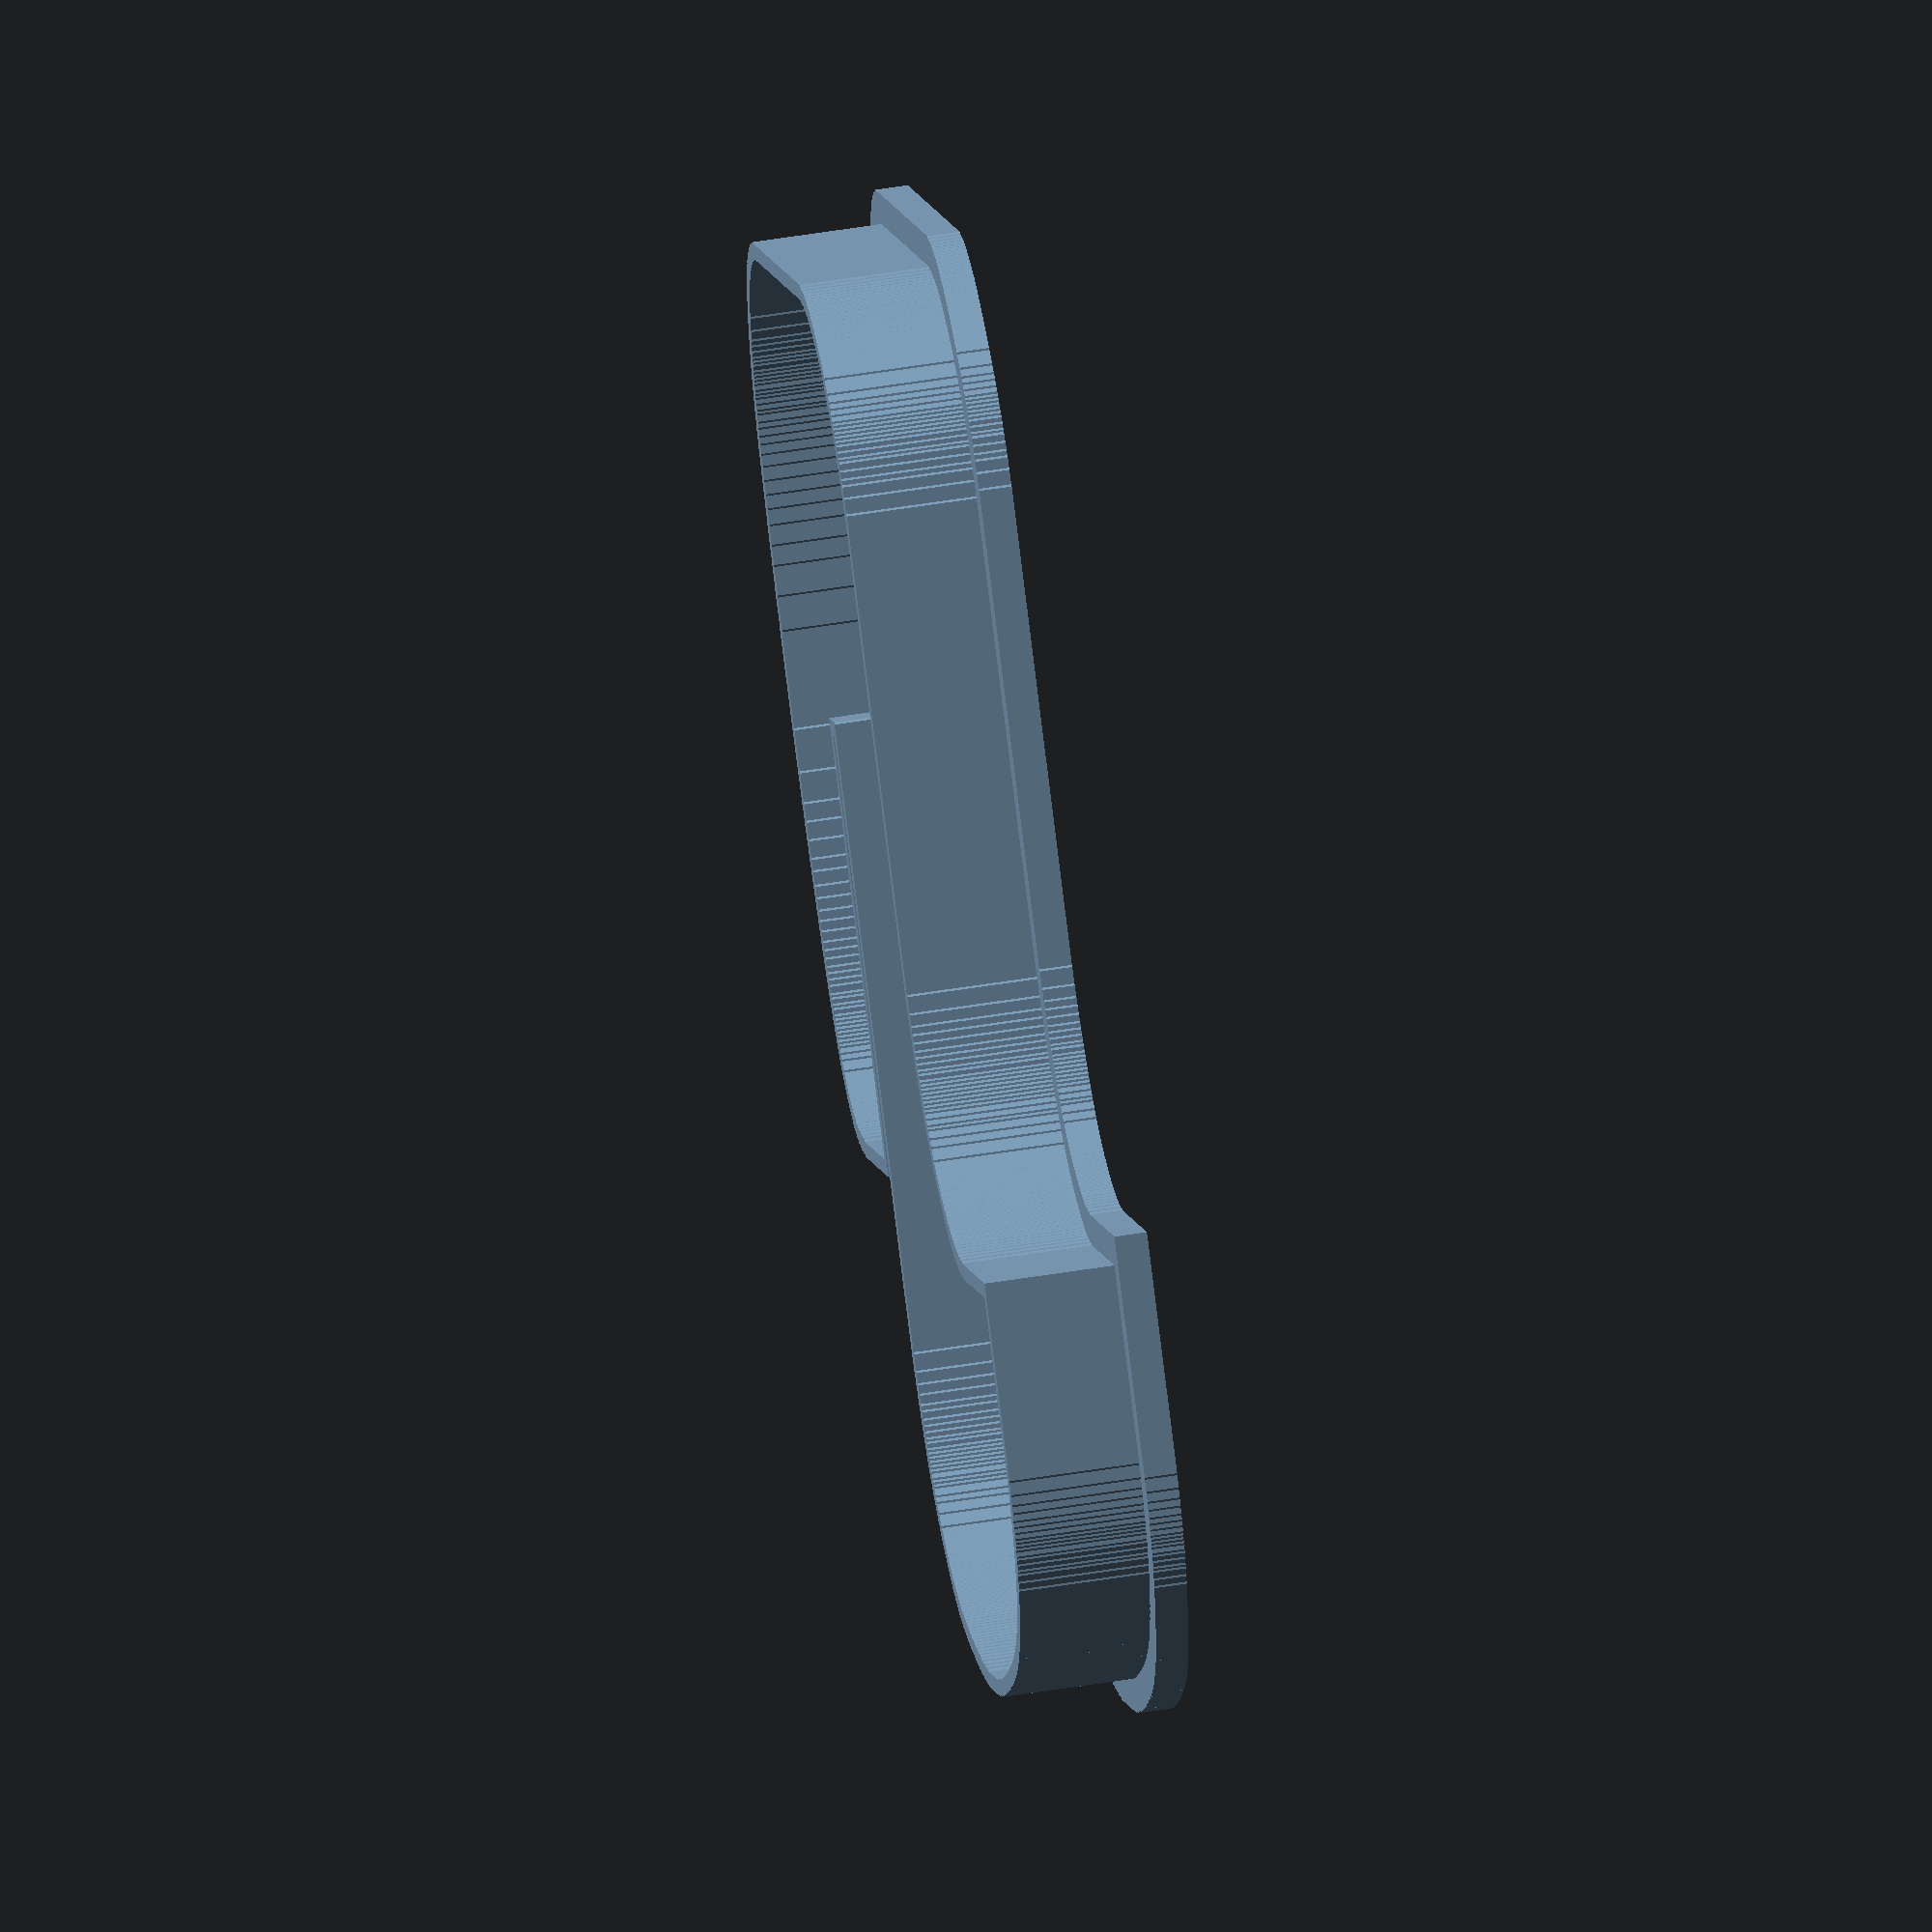
<openscad>
//
//  Copytight (C) 2015 Javier Cano - All Rights Reserved   
//   
//  This program is free software: you can redistribute it and/or modify
//  it under the terms of the GNU General Public License as published by
//  the Free Software Foundation, either version 3 of the License, or
//  (at your option) any later version.
//
//  This program is distributed in the hope that it will be useful,
//  but WITHOUT ANY WARRANTY; without even the implied warranty of
//  MERCHANTABILITY or FITNESS FOR A PARTICULAR PURPOSE.  See the
//  GNU General Public License for more details.
//
//  You should have received a copy of the GNU General Public License
//  along with this program.  If not, see <http://www.gnu.org/licenses/>.
//

fudge = 0.1;


module eye_1(h)
{
  scale([25.4/90, -25.4/90, 1]) union()
  {
    linear_extrude(height=h)
      polygon([[58.982400,134.083006],[56.750400,134.083006],[56.304000,133.737406],[54.072000,133.737406],[53.625600,133.391806],[52.732800,133.391806],[52.286400,133.046206],[51.393600,133.046206],[50.947200,132.700606],[50.500800,132.700606],[50.054400,132.355006],[49.608000,132.355006],[49.161600,132.009406],[48.715200,132.009406],[47.822400,131.318206],[47.376000,131.318206],[43.371051,128.217600],[43.358400,127.862206],[42.478251,127.180800],[42.465600,126.825406],[42.031851,126.489600],[42.019200,126.134206],[41.585451,125.798400],[41.572800,125.443006],[41.139051,125.107200],[41.126400,124.406206],[40.692651,124.070400],[40.680000,123.369406],[40.246251,123.033600],[40.233600,121.295806],[39.799851,120.960000],[39.799851,118.540800],[40.246251,118.195200],[40.246251,116.467200],[40.692651,116.121600],[40.692651,115.430400],[41.139051,115.084800],[41.139051,114.393600],[41.585451,114.048000],[41.585451,113.702400],[42.031851,113.356800],[42.031851,113.011200],[42.478251,112.665600],[42.478251,112.320000],[43.817451,111.283200],[43.817451,110.937600],[46.929600,108.528194],[47.388651,108.518400],[48.268800,107.836994],[48.727851,107.827200],[49.608000,107.145794],[50.067051,107.136000],[50.500800,106.800194],[50.959851,106.790400],[51.393600,106.454594],[52.299051,106.444800],[52.732800,106.108994],[54.084651,106.099200],[54.518400,105.763394],[61.660800,105.763394],[62.107200,106.108994],[63.000000,106.108994],[63.446400,106.454594],[64.339200,106.454594],[64.785600,106.800194],[65.232000,106.800194],[65.678400,107.145794],[66.124800,107.145794],[66.571200,107.491394],[67.017600,107.491394],[67.910400,108.182594],[68.356800,108.182594],[72.808149,111.628800],[72.820800,111.984194],[73.254549,112.320000],[73.267200,112.675394],[73.700949,113.011200],[73.713600,113.366594],[74.593749,114.048000],[74.606400,114.748994],[75.040149,115.084800],[75.052800,115.785794],[75.486549,116.121600],[75.499200,117.168194],[75.932949,117.504000],[75.932949,121.996800],[75.486549,122.342400],[75.486549,123.379200],[75.040149,123.724800],[75.040149,124.416000],[74.593749,124.761600],[74.593749,125.452800],[74.147349,125.798400],[74.147349,126.144000],[73.700949,126.489600],[73.700949,126.835200],[72.808149,127.526400],[72.808149,127.872000],[71.022549,129.254400],[71.022549,129.600000],[70.142400,130.281406],[69.683349,130.291200],[67.910400,131.663806],[67.451349,131.673600],[67.017600,132.009406],[66.558549,132.019200],[65.678400,132.700606],[65.219349,132.710400],[64.785600,133.046206],[63.880149,133.056000],[63.446400,133.391806],[62.540949,133.401600],[62.107200,133.737406],[59.416149,133.747200],[58.982400,134.083006]]);
  }
}

module python_1(h)
{
  scale([25.4/90, -25.4/90, 1]) union()
  {
    linear_extrude(height=h)
      polygon([[13.462251,158.630400],[13.896000,158.294594],[18.819051,158.284800],[19.252800,157.948994],[22.390251,157.939200],[22.824000,157.603394],[25.961451,157.593600],[26.395200,157.257794],[28.639851,157.248000],[29.073600,156.912194],[31.318251,156.902400],[31.752000,156.566594],[33.996651,156.556800],[34.430400,156.220994],[36.228651,156.211200],[36.662400,155.875394],[38.460651,155.865600],[38.894400,155.529794],[40.246251,155.520000],[40.680000,155.184194],[42.031851,155.174400],[42.465600,154.838594],[43.817451,154.828800],[44.251200,154.492994],[45.603051,154.483200],[46.036800,154.147394],[47.388651,154.137600],[47.822400,153.801794],[49.174251,153.792000],[49.608000,153.456194],[50.513451,153.446400],[50.947200,153.110594],[52.299051,153.100800],[52.732800,152.764994],[53.638251,152.755200],[54.072000,152.419394],[54.977451,152.409600],[55.411200,152.073794],[56.316651,152.064000],[56.750400,151.728194],[57.655851,151.718400],[58.089600,151.382594],[58.995051,151.372800],[59.428800,151.036994],[60.334251,151.027200],[60.768000,150.691394],[61.673451,150.681600],[62.107200,150.345794],[62.566251,150.336000],[63.000000,150.000194],[63.905451,149.990400],[64.339200,149.654594],[64.798251,149.644800],[65.232000,149.308994],[66.137451,149.299200],[66.571200,148.963394],[67.030251,148.953600],[67.464000,148.617794],[67.923051,148.608000],[68.356800,148.272194],[68.815851,148.262400],[69.249600,147.926594],[69.708651,147.916800],[70.142400,147.580994],[70.601451,147.571200],[71.035200,147.235394],[71.494251,147.225600],[71.928000,146.889794],[72.387051,146.880000],[72.820800,146.544194],[73.279851,146.534400],[73.713600,146.198594],[74.172651,146.188800],[75.052800,145.507394],[75.511851,145.497600],[75.945600,145.161794],[76.404651,145.152000],[77.284800,144.470594],[77.743851,144.460800],[78.177600,144.124994],[78.636651,144.115200],[79.516800,143.433794],[79.975851,143.424000],[81.302400,142.396994],[81.761451,142.387200],[83.088000,141.360194],[83.547051,141.350400],[87.105600,138.595394],[87.564651,138.585600],[88.903851,137.548800],[88.903851,137.203200],[91.582251,135.129600],[91.582251,134.784000],[92.475051,134.092800],[92.475051,133.747200],[93.814251,132.710400],[93.814251,132.364800],[94.260651,132.019200],[94.260651,131.673600],[94.707051,131.328000],[94.707051,130.982400],[95.599851,130.291200],[95.599851,129.945600],[96.046251,129.600000],[96.046251,129.254400],[96.492651,128.908800],[96.492651,128.217600],[96.939051,127.872000],[96.939051,127.526400],[97.385451,127.180800],[97.385451,126.835200],[97.831851,126.489600],[97.831851,125.452800],[98.278251,125.107200],[98.278251,124.416000],[98.724651,124.070400],[98.724651,123.379200],[99.171051,123.033600],[99.171051,121.305600],[99.617451,120.960000],[99.617451,119.232000],[100.063851,118.886400],[100.051200,86.735806],[4.075200,86.735806],[3.641451,86.400000],[3.641451,77.414400],[4.075200,77.078594],[153.631851,77.068800],[154.065600,76.732994],[156.756651,76.723200],[157.190400,76.387394],[158.988651,76.377600],[159.422400,76.041794],[160.774251,76.032000],[161.208000,75.696194],[162.559851,75.686400],[162.993600,75.350594],[163.452651,75.340800],[163.886400,75.004994],[164.791851,74.995200],[165.225600,74.659394],[166.131051,74.649600],[166.564800,74.313794],[167.023851,74.304000],[167.457600,73.968194],[167.916651,73.958400],[168.350400,73.622594],[168.809451,73.612800],[169.689600,72.931394],[170.148651,72.921600],[170.582400,72.585794],[171.041451,72.576000],[171.921600,71.894594],[172.380651,71.884800],[173.707200,70.857794],[174.166251,70.848000],[179.969451,66.355200],[179.969451,66.009600],[181.755051,64.627200],[181.755051,64.281600],[182.647851,63.590400],[182.647851,63.244800],[183.540651,62.553600],[183.540651,62.208000],[184.433451,61.516800],[184.433451,61.171200],[184.879851,60.825600],[184.879851,60.480000],[185.772651,59.788800],[185.772651,59.443200],[186.219051,59.097600],[186.219051,58.752000],[186.665451,58.406400],[186.665451,58.060800],[187.111851,57.715200],[187.111851,57.369600],[187.558251,57.024000],[187.558251,56.678400],[188.004651,56.332800],[188.004651,55.987200],[188.451051,55.641600],[188.451051,55.296000],[188.897451,54.950400],[188.897451,54.604800],[189.343851,54.259200],[189.343851,53.913600],[189.790251,53.568000],[189.790251,52.876800],[190.236651,52.531200],[190.236651,52.185600],[190.683051,51.840000],[190.683051,51.494400],[191.129451,51.148800],[191.129451,50.457600],[191.575851,50.112000],[191.575851,49.766400],[192.022251,49.420800],[192.022251,49.075200],[192.468651,48.729600],[192.468651,48.038400],[192.915051,47.692800],[192.915051,47.347200],[193.361451,47.001600],[193.361451,46.310400],[193.807851,45.964800],[193.807851,45.273600],[194.254251,44.928000],[194.254251,44.236800],[194.700651,43.891200],[194.700651,43.200000],[195.147051,42.854400],[195.147051,42.163200],[195.593451,41.817600],[195.593451,41.472000],[196.039851,41.126400],[196.039851,40.435200],[196.486251,40.089600],[196.486251,39.398400],[196.932651,39.052800],[196.932651,38.361600],[197.379051,38.016000],[197.379051,36.979200],[197.825451,36.633600],[197.825451,35.942400],[198.271851,35.596800],[198.271851,34.905600],[198.718251,34.560000],[198.718251,33.523200],[199.164651,33.177600],[199.164651,32.140800],[199.611051,31.795200],[199.611051,31.104000],[200.057451,30.758400],[200.057451,29.721600],[200.503851,29.376000],[200.503851,27.993600],[200.950251,27.648000],[200.950251,26.611200],[201.396651,26.265600],[201.396651,24.537600],[201.843051,24.192000],[201.843051,22.809600],[202.289451,22.464000],[202.289451,20.390400],[202.735851,20.044800],[202.735851,17.971200],[203.182251,17.625600],[203.182251,14.860800],[203.628651,14.515200],[203.628651,9.676800],[204.075051,9.331200],[204.062400,-1.392194],[203.628651,-1.728000],[203.616000,-6.576194],[203.182251,-6.912000],[203.169600,-9.686594],[202.735851,-10.022400],[202.723200,-12.796994],[202.289451,-13.132800],[202.276800,-15.907394],[201.843051,-16.243200],[201.830400,-17.635394],[201.396651,-17.971200],[201.384000,-19.708994],[200.950251,-20.044800],[200.937600,-21.782594],[200.503851,-22.118400],[200.491200,-23.856194],[200.057451,-24.192000],[200.044800,-25.584194],[199.611051,-25.920000],[199.598400,-27.312194],[199.164651,-27.648000],[199.152000,-28.694594],[198.718251,-29.030400],[198.705600,-30.422594],[198.271851,-30.758400],[198.259200,-31.804994],[197.825451,-32.140800],[197.812800,-33.532994],[197.379051,-33.868800],[197.366400,-34.915394],[196.932651,-35.251200],[196.920000,-36.643394],[196.486251,-36.979200],[196.473600,-37.680194],[196.039851,-38.016000],[196.027200,-39.062594],[195.593451,-39.398400],[195.580800,-40.099394],[195.147051,-40.435200],[195.134400,-41.481794],[194.700651,-41.817600],[194.688000,-42.518594],[194.254251,-42.854400],[194.241600,-43.900994],[193.807851,-44.236800],[193.795200,-44.937794],[193.361451,-45.273600],[193.348800,-45.974594],[192.915051,-46.310400],[192.902400,-46.665794],[192.468651,-47.001600],[192.456000,-47.702594],[192.022251,-48.038400],[192.009600,-48.739394],[191.575851,-49.075200],[191.563200,-49.430594],[191.129451,-49.766400],[191.116800,-50.467394],[190.683051,-50.803200],[190.670400,-51.158594],[190.236651,-51.494400],[190.224000,-51.849794],[189.790251,-52.185600],[189.777600,-52.540994],[189.343851,-52.876800],[189.331200,-53.232194],[188.897451,-53.568000],[188.884800,-53.923394],[188.451051,-54.259200],[188.438400,-54.614594],[188.004651,-54.950400],[187.992000,-55.305794],[187.558251,-55.641600],[187.545600,-55.996994],[187.111851,-56.332800],[187.099200,-56.688194],[186.665451,-57.024000],[186.652800,-57.379394],[185.772651,-58.060800],[185.760000,-58.416194],[184.879851,-59.097600],[184.867200,-59.452994],[183.987051,-60.134400],[183.974400,-60.489794],[183.094251,-61.171200],[183.081600,-61.526594],[181.308651,-62.899200],[181.296000,-63.254594],[175.492800,-67.747394],[175.046400,-67.747394],[173.707200,-68.784194],[173.260800,-68.784194],[172.368000,-69.475394],[171.921600,-69.475394],[171.028800,-70.166594],[170.582400,-70.166594],[170.136000,-70.512194],[169.689600,-70.512194],[169.243200,-70.857794],[168.796800,-70.857794],[168.350400,-71.203394],[167.904000,-71.203394],[167.457600,-71.548994],[167.011200,-71.548994],[166.564800,-71.894594],[166.118400,-71.894594],[165.672000,-72.240194],[164.779200,-72.240194],[164.332800,-72.585794],[163.886400,-72.585794],[163.440000,-72.931394],[162.547200,-72.931394],[162.100800,-73.276994],[160.761600,-73.276994],[160.315200,-73.622594],[158.976000,-73.622594],[158.529600,-73.968194],[156.297600,-73.968194],[155.851200,-74.313794],[152.280000,-74.313794],[151.833600,-74.659394],[112.091349,-74.649600],[112.091349,-37.670400],[111.644949,-37.324800],[111.644949,-34.905600],[111.198549,-34.560000],[111.198549,-32.832000],[110.752149,-32.486400],[110.752149,-31.449600],[110.305749,-31.104000],[110.305749,-30.067200],[109.859349,-29.721600],[109.859349,-28.684800],[109.412949,-28.339200],[109.412949,-27.648000],[108.966549,-27.302400],[108.966549,-26.611200],[108.520149,-26.265600],[108.520149,-25.574400],[108.073749,-25.228800],[108.073749,-24.883200],[107.627349,-24.537600],[107.627349,-23.846400],[107.180949,-23.500800],[107.180949,-23.155200],[106.734549,-22.809600],[106.734549,-22.464000],[106.288149,-22.118400],[106.288149,-21.772800],[105.841749,-21.427200],[105.841749,-21.081600],[105.395349,-20.736000],[105.395349,-20.044800],[104.948949,-19.699200],[104.948949,-19.353600],[104.056149,-18.662400],[104.056149,-18.316800],[103.609749,-17.971200],[103.609749,-17.625600],[102.716949,-16.934400],[102.716949,-16.588800],[101.824149,-15.897600],[101.824149,-15.552000],[100.931349,-14.860800],[100.931349,-14.515200],[99.592149,-13.478400],[99.592149,-13.132800],[98.252949,-12.096000],[98.252949,-11.750400],[95.128149,-9.331200],[95.128149,-8.985600],[92.908800,-7.267394],[92.449749,-7.257600],[88.891200,-4.502594],[88.432149,-4.492800],[87.105600,-3.465794],[86.646549,-3.456000],[85.320000,-2.428994],[84.860949,-2.419200],[83.980800,-1.737794],[83.521749,-1.728000],[82.641600,-1.046594],[82.182549,-1.036800],[81.748800,-0.700994],[81.289749,-0.691200],[80.409600,-0.009794],[79.950549,0.000000],[79.516800,0.335806],[79.057749,0.345600],[78.624000,0.681406],[78.164949,0.691200],[77.731200,1.027006],[77.272149,1.036800],[76.838400,1.372606],[76.379349,1.382400],[75.945600,1.718206],[75.486549,1.728000],[75.052800,2.063806],[74.593749,2.073600],[74.160000,2.409406],[73.254549,2.419200],[72.820800,2.755006],[72.361749,2.764800],[71.928000,3.100606],[71.022549,3.110400],[70.588800,3.446206],[69.683349,3.456000],[69.249600,3.791806],[68.344149,3.801600],[67.910400,4.137406],[67.004949,4.147200],[66.571200,4.483006],[65.219349,4.492800],[64.785600,4.828606],[63.433749,4.838400],[63.000000,5.174206],[60.755349,5.184000],[60.321600,5.519806],[57.630549,5.529600],[57.196800,5.865406],[-46.827051,5.875200],[-47.260800,6.211006],[-51.291051,6.220800],[-51.724800,6.556606],[-53.969451,6.566400],[-54.403200,6.902206],[-55.755051,6.912000],[-56.188800,7.247806],[-57.540651,7.257600],[-57.974400,7.593406],[-58.879851,7.603200],[-59.313600,7.939006],[-60.219051,7.948800],[-60.652800,8.284606],[-61.558251,8.294400],[-61.992000,8.630206],[-62.451051,8.640000],[-62.884800,8.975806],[-63.790251,8.985600],[-64.224000,9.321406],[-64.683051,9.331200],[-65.116800,9.667006],[-65.575851,9.676800],[-66.009600,10.012606],[-66.468651,10.022400],[-66.902400,10.358206],[-67.361451,10.368000],[-68.241600,11.049406],[-68.700651,11.059200],[-69.580800,11.740606],[-70.039851,11.750400],[-70.473600,12.086206],[-70.932651,12.096000],[-72.259200,13.123006],[-72.718251,13.132800],[-74.044800,14.159806],[-74.503851,14.169600],[-77.616000,16.579006],[-78.075051,16.588800],[-78.967851,17.280000],[-78.967851,17.625600],[-82.092651,20.044800],[-82.092651,20.390400],[-83.431851,21.427200],[-83.431851,21.772800],[-84.324651,22.464000],[-84.324651,22.809600],[-85.217451,23.500800],[-85.217451,23.846400],[-85.663851,24.192000],[-85.663851,24.537600],[-86.556651,25.228800],[-86.556651,25.574400],[-87.003051,25.920000],[-87.003051,26.265600],[-87.449451,26.611200],[-87.449451,26.956800],[-87.895851,27.302400],[-87.895851,27.648000],[-88.342251,27.993600],[-88.342251,28.339200],[-88.788651,28.684800],[-88.788651,29.030400],[-89.235051,29.376000],[-89.235051,30.067200],[-89.681451,30.412800],[-89.681451,31.104000],[-90.127851,31.449600],[-90.127851,31.795200],[-90.574251,32.140800],[-90.574251,33.177600],[-91.020651,33.523200],[-91.020651,34.560000],[-91.467051,34.905600],[-91.467051,35.596800],[-91.913451,35.942400],[-91.913451,37.670400],[-92.359851,38.016000],[-92.359851,40.435200],[-92.806251,40.780800],[-92.793600,118.204994],[-92.359851,118.540800],[-92.347200,120.624194],[-91.913451,120.960000],[-91.900800,122.352194],[-91.467051,122.688000],[-91.454400,123.734594],[-91.020651,124.070400],[-91.008000,124.771394],[-90.574251,125.107200],[-90.561600,125.808194],[-90.127851,126.144000],[-90.115200,126.844994],[-89.681451,127.180800],[-89.668800,127.536194],[-89.235051,127.872000],[-89.222400,128.227394],[-88.788651,128.563200],[-88.776000,128.918594],[-88.342251,129.254400],[-88.329600,129.609794],[-87.895851,129.945600],[-87.883200,130.300994],[-87.449451,130.636800],[-87.436800,130.992194],[-87.003051,131.328000],[-86.990400,131.683394],[-86.110251,132.364800],[-86.097600,132.720194],[-85.217451,133.401600],[-85.204800,133.756994],[-83.431851,135.129600],[-83.419200,135.484994],[-76.276800,141.014594],[-75.830400,141.014594],[-74.491200,142.051394],[-74.044800,142.051394],[-72.705600,143.088194],[-72.259200,143.088194],[-71.366400,143.779394],[-70.920000,143.779394],[-70.027200,144.470594],[-69.580800,144.470594],[-68.688000,145.161794],[-68.241600,145.161794],[-67.795200,145.507394],[-67.348800,145.507394],[-66.456000,146.198594],[-66.009600,146.198594],[-65.563200,146.544194],[-65.116800,146.544194],[-64.670400,146.889794],[-64.224000,146.889794],[-63.777600,147.235394],[-63.331200,147.235394],[-62.884800,147.580994],[-62.438400,147.580994],[-61.992000,147.926594],[-61.545600,147.926594],[-61.099200,148.272194],[-60.652800,148.272194],[-60.206400,148.617794],[-59.760000,148.617794],[-59.313600,148.963394],[-58.867200,148.963394],[-58.420800,149.308994],[-57.528000,149.308994],[-57.081600,149.654594],[-56.635200,149.654594],[-56.188800,150.000194],[-55.742400,150.000194],[-55.296000,150.345794],[-54.403200,150.345794],[-53.956800,150.691394],[-53.064000,150.691394],[-52.617600,151.036994],[-51.724800,151.036994],[-51.278400,151.382594],[-50.385600,151.382594],[-49.939200,151.728194],[-49.046400,151.728194],[-48.600000,152.073794],[-47.707200,152.073794],[-47.260800,152.419394],[-46.814400,152.419394],[-46.368000,152.764994],[-45.475200,152.764994],[-45.028800,153.110594],[-43.689600,153.110594],[-43.243200,153.456194],[-41.904000,153.456194],[-41.457600,153.801794],[-40.118400,153.801794],[-39.672000,154.147394],[-38.779200,154.147394],[-38.332800,154.492994],[-36.993600,154.492994],[-36.547200,154.838594],[-35.208000,154.838594],[-34.761600,155.184194],[-33.422400,155.184194],[-32.976000,155.529794],[-31.190400,155.529794],[-30.744000,155.875394],[-28.958400,155.875394],[-28.512000,156.220994],[-26.726400,156.220994],[-26.280000,156.566594],[-24.494400,156.566594],[-24.048000,156.912194],[-22.262400,156.912194],[-21.816000,157.257794],[-19.137600,157.257794],[-18.691200,157.603394],[-15.566400,157.603394],[-15.120000,157.948994],[-11.995200,157.948994],[-11.548800,158.294594],[-6.638400,158.294594],[-6.192000,158.640194],[13.462251,158.630400]]);
  }
}

module eye_2(h)
{
  scale([25.4/90, -25.4/90, 1]) union()
  {
    linear_extrude(height=h)
      polygon([[-49.939200,-102.998594],[-51.278400,-102.998594],[-51.724800,-103.344194],[-54.403200,-103.344194],[-54.849600,-103.689794],[-55.742400,-103.689794],[-56.188800,-104.035394],[-57.081600,-104.035394],[-57.528000,-104.380994],[-57.974400,-104.380994],[-58.420800,-104.726594],[-58.867200,-104.726594],[-59.313600,-105.072194],[-59.760000,-105.072194],[-60.206400,-105.417794],[-60.652800,-105.417794],[-65.104149,-108.864000],[-65.116800,-109.219394],[-65.996949,-109.900800],[-66.009600,-110.256194],[-66.443349,-110.592000],[-66.456000,-110.947394],[-66.889749,-111.283200],[-66.902400,-111.638594],[-67.336149,-111.974400],[-67.348800,-112.329794],[-67.782549,-112.665600],[-67.795200,-113.366594],[-68.228949,-113.702400],[-68.241600,-115.094594],[-68.675349,-115.430400],[-68.675349,-118.886400],[-68.228949,-119.232000],[-68.228949,-120.614400],[-67.782549,-120.960000],[-67.782549,-121.996800],[-67.336149,-122.342400],[-67.336149,-122.688000],[-66.889749,-123.033600],[-66.889749,-123.379200],[-66.443349,-123.724800],[-66.443349,-124.070400],[-65.996949,-124.416000],[-65.996949,-124.761600],[-65.104149,-125.452800],[-65.104149,-125.798400],[-61.099200,-128.899006],[-60.640149,-128.908800],[-59.760000,-129.590206],[-59.300949,-129.600000],[-58.867200,-129.935806],[-58.408149,-129.945600],[-57.974400,-130.281406],[-57.515349,-130.291200],[-57.081600,-130.627006],[-56.176149,-130.636800],[-55.742400,-130.972606],[-54.836949,-130.982400],[-54.403200,-131.318206],[-51.712149,-131.328000],[-51.278400,-131.663806],[-49.939200,-131.663806],[-49.492800,-131.318206],[-46.814400,-131.318206],[-46.368000,-130.972606],[-45.475200,-130.972606],[-45.028800,-130.627006],[-44.136000,-130.627006],[-43.689600,-130.281406],[-43.243200,-130.281406],[-42.796800,-129.935806],[-42.350400,-129.935806],[-41.904000,-129.590206],[-41.457600,-129.590206],[-40.564800,-128.899006],[-40.118400,-128.899006],[-36.113451,-125.798400],[-36.100800,-125.443006],[-35.220651,-124.761600],[-35.208000,-124.406206],[-34.774251,-124.070400],[-34.761600,-123.715006],[-34.327851,-123.379200],[-34.315200,-123.023806],[-33.881451,-122.688000],[-33.868800,-122.332606],[-33.435051,-121.996800],[-33.422400,-120.950206],[-32.988651,-120.614400],[-32.976000,-119.222206],[-32.542251,-118.886400],[-32.542251,-115.430400],[-32.988651,-115.084800],[-32.988651,-113.702400],[-33.435051,-113.356800],[-33.435051,-112.665600],[-33.881451,-112.320000],[-33.881451,-111.974400],[-34.327851,-111.628800],[-34.327851,-111.283200],[-34.774251,-110.937600],[-34.774251,-110.592000],[-35.220651,-110.246400],[-35.220651,-109.900800],[-36.113451,-109.209600],[-36.113451,-108.864000],[-40.118400,-105.763394],[-40.577451,-105.753600],[-41.457600,-105.072194],[-41.916651,-105.062400],[-42.350400,-104.726594],[-42.809451,-104.716800],[-43.243200,-104.380994],[-43.702251,-104.371200],[-44.136000,-104.035394],[-45.041451,-104.025600],[-45.475200,-103.689794],[-46.380651,-103.680000],[-46.814400,-103.344194],[-49.505451,-103.334400],[-49.939200,-102.998594]]);
  }
}

module python_2(h)
{
  scale([25.4/90, -25.4/90, 1]) union()
  {
    linear_extrude(height=h)
      polygon([[-104.833749,77.068800],[-104.833749,40.089600],[-104.387349,39.744000],[-104.387349,36.979200],[-103.940949,36.633600],[-103.940949,34.905600],[-103.494549,34.560000],[-103.494549,33.177600],[-103.048149,32.832000],[-103.048149,32.140800],[-102.601749,31.795200],[-102.601749,30.758400],[-102.155349,30.412800],[-102.155349,29.376000],[-101.708949,29.030400],[-101.708949,28.684800],[-101.262549,28.339200],[-101.262549,27.648000],[-100.816149,27.302400],[-100.816149,26.956800],[-100.369749,26.611200],[-100.369749,25.920000],[-99.923349,25.574400],[-99.923349,25.228800],[-99.476949,24.883200],[-99.476949,24.537600],[-99.030549,24.192000],[-99.030549,23.846400],[-98.584149,23.500800],[-98.584149,23.155200],[-98.137749,22.809600],[-98.137749,22.464000],[-97.691349,22.118400],[-97.691349,21.772800],[-97.244949,21.427200],[-97.244949,21.081600],[-96.798549,20.736000],[-96.798549,20.390400],[-95.905749,19.699200],[-95.905749,19.353600],[-95.459349,19.008000],[-95.459349,18.662400],[-94.566549,17.971200],[-94.566549,17.625600],[-93.227349,16.588800],[-93.227349,16.243200],[-91.888149,15.206400],[-91.888149,14.860800],[-89.656149,13.132800],[-89.656149,12.787200],[-83.865600,8.304194],[-83.406549,8.294400],[-81.187200,6.576194],[-80.728149,6.566400],[-79.401600,5.539394],[-78.942549,5.529600],[-77.616000,4.502594],[-77.156949,4.492800],[-76.723200,4.156994],[-76.264149,4.147200],[-75.384000,3.465794],[-74.924949,3.456000],[-74.044800,2.774594],[-73.585749,2.764800],[-73.152000,2.428994],[-72.692949,2.419200],[-72.259200,2.083394],[-71.800149,2.073600],[-71.366400,1.737794],[-70.907349,1.728000],[-70.473600,1.392194],[-70.014549,1.382400],[-69.580800,1.046594],[-69.121749,1.036800],[-68.688000,0.700994],[-68.228949,0.691200],[-67.795200,0.355394],[-67.336149,0.345600],[-66.902400,0.009794],[-65.996949,0.000000],[-65.563200,-0.335806],[-65.104149,-0.345600],[-64.670400,-0.681406],[-63.764949,-0.691200],[-63.331200,-1.027006],[-62.425749,-1.036800],[-61.992000,-1.372606],[-61.086549,-1.382400],[-60.652800,-1.718206],[-59.300949,-1.728000],[-58.867200,-2.063806],[-57.515349,-2.073600],[-57.081600,-2.409406],[-55.729749,-2.419200],[-55.296000,-2.755006],[-53.051349,-2.764800],[-52.617600,-3.100606],[-49.033749,-3.110400],[-48.600000,-3.446206],[55.870251,-3.456000],[56.304000,-3.791806],[59.441451,-3.801600],[59.875200,-4.137406],[62.119851,-4.147200],[62.553600,-4.483006],[63.459051,-4.492800],[63.892800,-4.828606],[65.244651,-4.838400],[65.678400,-5.174206],[67.030251,-5.184000],[67.464000,-5.519806],[67.923051,-5.529600],[68.356800,-5.865406],[69.262251,-5.875200],[69.696000,-6.211006],[70.601451,-6.220800],[71.035200,-6.556606],[71.494251,-6.566400],[71.928000,-6.902206],[72.387051,-6.912000],[72.820800,-7.247806],[73.279851,-7.257600],[73.713600,-7.593406],[74.172651,-7.603200],[74.606400,-7.939006],[75.065451,-7.948800],[75.499200,-8.284606],[75.958251,-8.294400],[76.838400,-8.975806],[77.297451,-8.985600],[78.177600,-9.667006],[78.636651,-9.676800],[79.516800,-10.358206],[79.975851,-10.368000],[81.302400,-11.395006],[81.761451,-11.404800],[84.427200,-13.468606],[84.886251,-13.478400],[87.118251,-15.206400],[87.118251,-15.552000],[89.796651,-17.625600],[89.796651,-17.971200],[90.689451,-18.662400],[90.689451,-19.008000],[92.028651,-20.044800],[92.028651,-20.390400],[92.475051,-20.736000],[92.475051,-21.081600],[93.367851,-21.772800],[93.367851,-22.118400],[93.814251,-22.464000],[93.814251,-22.809600],[94.707051,-23.500800],[94.707051,-24.192000],[95.153451,-24.537600],[95.153451,-24.883200],[95.599851,-25.228800],[95.599851,-25.574400],[96.046251,-25.920000],[96.046251,-26.265600],[96.492651,-26.611200],[96.492651,-27.302400],[96.939051,-27.648000],[96.939051,-27.993600],[97.385451,-28.339200],[97.385451,-29.030400],[97.831851,-29.376000],[97.831851,-30.067200],[98.278251,-30.412800],[98.278251,-31.449600],[98.724651,-31.795200],[98.724651,-32.832000],[99.171051,-33.177600],[99.171051,-34.905600],[99.617451,-35.251200],[99.617451,-36.979200],[100.063851,-37.324800],[100.051200,-116.476994],[99.617451,-116.812800],[99.604800,-118.550594],[99.171051,-118.886400],[99.158400,-120.278594],[98.724651,-120.614400],[98.712000,-121.660994],[98.278251,-121.996800],[98.265600,-123.043394],[97.831851,-123.379200],[97.819200,-124.080194],[97.385451,-124.416000],[97.372800,-124.771394],[96.939051,-125.107200],[96.926400,-125.808194],[96.492651,-126.144000],[96.480000,-126.844994],[96.046251,-127.180800],[96.033600,-127.536194],[95.599851,-127.872000],[95.587200,-128.227394],[95.153451,-128.563200],[95.140800,-128.918594],[94.707051,-129.254400],[94.694400,-129.609794],[93.814251,-130.291200],[93.801600,-130.646594],[93.367851,-130.982400],[93.355200,-131.337794],[92.475051,-132.019200],[92.462400,-132.374594],[91.582251,-133.056000],[91.569600,-133.411394],[90.243051,-134.438400],[90.230400,-134.793794],[87.564651,-136.857600],[87.552000,-137.212994],[84.873600,-139.286594],[84.427200,-139.286594],[81.748800,-141.360194],[81.302400,-141.360194],[79.516800,-142.742594],[79.070400,-142.742594],[78.177600,-143.433794],[77.731200,-143.433794],[76.838400,-144.124994],[76.392000,-144.124994],[75.499200,-144.816194],[75.052800,-144.816194],[74.606400,-145.161794],[74.160000,-145.161794],[73.713600,-145.507394],[73.267200,-145.507394],[72.374400,-146.198594],[71.928000,-146.198594],[71.481600,-146.544194],[71.035200,-146.544194],[70.588800,-146.889794],[70.142400,-146.889794],[69.696000,-147.235394],[69.249600,-147.235394],[68.803200,-147.580994],[67.910400,-147.580994],[67.464000,-147.926594],[67.017600,-147.926594],[66.571200,-148.272194],[66.124800,-148.272194],[65.678400,-148.617794],[64.785600,-148.617794],[64.339200,-148.963394],[63.446400,-148.963394],[63.000000,-149.308994],[62.553600,-149.308994],[62.107200,-149.654594],[60.768000,-149.654594],[60.321600,-150.000194],[59.428800,-150.000194],[58.982400,-150.345794],[57.643200,-150.345794],[57.196800,-150.691394],[55.857600,-150.691394],[55.411200,-151.036994],[53.625600,-151.036994],[53.179200,-151.382594],[50.947200,-151.382594],[50.500800,-151.728194],[47.822400,-151.728194],[47.376000,-152.073794],[44.697600,-152.073794],[44.251200,-152.419394],[41.572800,-152.419394],[41.126400,-152.764994],[38.001600,-152.764994],[37.555200,-153.110594],[33.537600,-153.110594],[33.091200,-153.456194],[29.073600,-153.456194],[28.627200,-153.801794],[22.377600,-153.801794],[21.931200,-154.147394],[14.788800,-154.147394],[14.342400,-154.492994],[-6.651051,-154.483200],[-7.084800,-154.147394],[-16.025451,-154.137600],[-16.459200,-153.801794],[-22.721451,-153.792000],[-23.155200,-153.456194],[-26.739051,-153.446400],[-27.172800,-153.110594],[-30.756651,-153.100800],[-31.190400,-152.764994],[-34.774251,-152.755200],[-35.208000,-152.419394],[-37.452651,-152.409600],[-37.886400,-152.073794],[-40.577451,-152.064000],[-41.011200,-151.728194],[-43.255851,-151.718400],[-43.689600,-151.382594],[-45.934251,-151.372800],[-46.368000,-151.036994],[-48.166251,-151.027200],[-48.600000,-150.691394],[-50.398251,-150.681600],[-50.832000,-150.345794],[-52.630251,-150.336000],[-53.064000,-150.000194],[-54.415851,-149.990400],[-54.849600,-149.654594],[-56.201451,-149.644800],[-56.635200,-149.308994],[-57.987051,-149.299200],[-58.420800,-148.963394],[-59.326251,-148.953600],[-59.760000,-148.617794],[-60.665451,-148.608000],[-61.099200,-148.272194],[-62.004651,-148.262400],[-62.438400,-147.926594],[-63.790251,-147.916800],[-64.224000,-147.580994],[-64.683051,-147.571200],[-65.116800,-147.235394],[-66.022251,-147.225600],[-66.456000,-146.889794],[-66.915051,-146.880000],[-67.348800,-146.544194],[-68.254251,-146.534400],[-68.688000,-146.198594],[-69.147051,-146.188800],[-69.580800,-145.852994],[-70.039851,-145.843200],[-70.473600,-145.507394],[-70.932651,-145.497600],[-71.366400,-145.161794],[-71.825451,-145.152000],[-72.259200,-144.816194],[-72.718251,-144.806400],[-73.152000,-144.470594],[-73.611051,-144.460800],[-74.044800,-144.124994],[-74.503851,-144.115200],[-74.937600,-143.779394],[-75.396651,-143.769600],[-76.276800,-143.088194],[-76.735851,-143.078400],[-77.616000,-142.396994],[-78.075051,-142.387200],[-79.848000,-141.014594],[-80.307051,-141.004800],[-84.771051,-137.548800],[-84.771051,-137.203200],[-85.663851,-136.512000],[-85.663851,-136.166400],[-86.556651,-135.475200],[-86.556651,-135.129600],[-87.449451,-134.438400],[-87.449451,-134.092800],[-87.895851,-133.747200],[-87.895851,-133.401600],[-88.342251,-133.056000],[-88.342251,-132.710400],[-88.788651,-132.364800],[-88.788651,-132.019200],[-89.235051,-131.673600],[-89.235051,-130.982400],[-89.681451,-130.636800],[-89.681451,-130.291200],[-90.127851,-129.945600],[-90.127851,-128.908800],[-90.574251,-128.563200],[-90.574251,-127.872000],[-91.020651,-127.526400],[-91.020651,-126.144000],[-91.467051,-125.798400],[-91.467051,-124.416000],[-91.913451,-124.070400],[-91.913451,-121.996800],[-92.359851,-121.651200],[-92.359851,-118.195200],[-92.806251,-117.849600],[-92.793600,-83.971006],[3.182400,-83.971006],[3.616149,-83.635200],[3.616149,-74.995200],[3.182400,-74.659394],[-133.875051,-74.649600],[-134.308800,-74.313794],[-137.892651,-74.304000],[-138.326400,-73.968194],[-140.571051,-73.958400],[-141.004800,-73.622594],[-142.803051,-73.612800],[-143.236800,-73.276994],[-145.035051,-73.267200],[-145.468800,-72.931394],[-146.374251,-72.921600],[-146.808000,-72.585794],[-148.159851,-72.576000],[-148.593600,-72.240194],[-149.499051,-72.230400],[-149.932800,-71.894594],[-150.838251,-71.884800],[-151.272000,-71.548994],[-152.177451,-71.539200],[-152.611200,-71.203394],[-153.070251,-71.193600],[-153.504000,-70.857794],[-154.409451,-70.848000],[-154.843200,-70.512194],[-155.302251,-70.502400],[-155.736000,-70.166594],[-156.195051,-70.156800],[-156.628800,-69.820994],[-157.087851,-69.811200],[-157.521600,-69.475394],[-157.980651,-69.465600],[-158.414400,-69.129794],[-158.873451,-69.120000],[-159.307200,-68.784194],[-159.766251,-68.774400],[-160.646400,-68.092994],[-161.105451,-68.083200],[-161.539200,-67.747394],[-161.998251,-67.737600],[-162.432000,-67.401794],[-162.891051,-67.392000],[-164.217600,-66.364994],[-164.676651,-66.355200],[-165.556800,-65.673794],[-166.015851,-65.664000],[-167.788800,-64.291394],[-168.247851,-64.281600],[-170.467200,-62.563394],[-170.926251,-62.553600],[-171.819051,-61.862400],[-171.819051,-61.516800],[-176.283051,-58.060800],[-176.283051,-57.715200],[-178.068651,-56.332800],[-178.068651,-55.987200],[-178.961451,-55.296000],[-178.961451,-54.950400],[-179.854251,-54.259200],[-179.854251,-53.913600],[-180.747051,-53.222400],[-180.747051,-52.876800],[-181.193451,-52.531200],[-181.193451,-52.185600],[-182.086251,-51.494400],[-182.086251,-51.148800],[-182.532651,-50.803200],[-182.532651,-50.457600],[-182.979051,-50.112000],[-182.979051,-49.766400],[-183.425451,-49.420800],[-183.425451,-49.075200],[-183.871851,-48.729600],[-183.871851,-48.384000],[-184.318251,-48.038400],[-184.318251,-47.692800],[-184.764651,-47.347200],[-184.764651,-47.001600],[-185.211051,-46.656000],[-185.211051,-46.310400],[-185.657451,-45.964800],[-185.657451,-45.273600],[-186.103851,-44.928000],[-186.103851,-44.236800],[-186.550251,-43.891200],[-186.550251,-43.545600],[-186.996651,-43.200000],[-186.996651,-42.508800],[-187.443051,-42.163200],[-187.443051,-41.472000],[-187.889451,-41.126400],[-187.889451,-40.435200],[-188.335851,-40.089600],[-188.335851,-39.052800],[-188.782251,-38.707200],[-188.782251,-38.016000],[-189.228651,-37.670400],[-189.228651,-36.633600],[-189.675051,-36.288000],[-189.675051,-34.905600],[-190.121451,-34.560000],[-190.121451,-33.523200],[-190.567851,-33.177600],[-190.567851,-31.795200],[-191.014251,-31.449600],[-191.014251,-30.412800],[-191.460651,-30.067200],[-191.460651,-28.684800],[-191.907051,-28.339200],[-191.907051,-27.302400],[-192.353451,-26.956800],[-192.353451,-25.228800],[-192.799851,-24.883200],[-192.799851,-23.155200],[-193.246251,-22.809600],[-193.246251,-21.427200],[-193.692651,-21.081600],[-193.692651,-19.353600],[-194.139051,-19.008000],[-194.139051,-17.280000],[-194.585451,-16.934400],[-194.585451,-14.169600],[-195.031851,-13.824000],[-195.031851,-11.059200],[-195.478251,-10.713600],[-195.478251,-7.257600],[-195.924651,-6.912000],[-195.912000,9.686594],[-195.478251,10.022400],[-195.465600,12.796994],[-195.031851,13.132800],[-195.019200,16.252994],[-194.585451,16.588800],[-194.572800,19.017794],[-194.139051,19.353600],[-194.126400,21.091394],[-193.692651,21.427200],[-193.680000,23.164994],[-193.246251,23.500800],[-193.233600,25.238594],[-192.799851,25.574400],[-192.787200,27.312194],[-192.353451,27.648000],[-192.340800,29.385794],[-191.907051,29.721600],[-191.894400,30.768194],[-191.460651,31.104000],[-191.448000,32.496194],[-191.014251,32.832000],[-191.001600,33.878594],[-190.567851,34.214400],[-190.555200,35.606594],[-190.121451,35.942400],[-190.108800,36.988994],[-189.675051,37.324800],[-189.662400,38.716994],[-189.228651,39.052800],[-189.216000,40.099394],[-188.782251,40.435200],[-188.769600,41.481794],[-188.335851,41.817600],[-188.323200,42.518594],[-187.889451,42.854400],[-187.876800,43.900994],[-187.443051,44.236800],[-187.430400,44.937794],[-186.996651,45.273600],[-186.984000,45.974594],[-186.550251,46.310400],[-186.537600,47.011394],[-186.103851,47.347200],[-186.091200,48.048194],[-185.657451,48.384000],[-185.644800,48.739394],[-185.211051,49.075200],[-185.198400,49.776194],[-184.764651,50.112000],[-184.752000,50.812994],[-184.318251,51.148800],[-184.305600,51.504194],[-183.871851,51.840000],[-183.859200,52.195394],[-183.425451,52.531200],[-183.412800,52.886594],[-182.979051,53.222400],[-182.966400,53.577794],[-182.532651,53.913600],[-182.520000,54.614594],[-181.639851,55.296000],[-181.627200,55.651394],[-181.193451,55.987200],[-181.180800,56.342594],[-180.747051,56.678400],[-180.734400,57.033794],[-180.300651,57.369600],[-180.288000,57.724994],[-179.407851,58.406400],[-179.395200,58.761794],[-178.961451,59.097600],[-178.948800,59.452994],[-178.068651,60.134400],[-178.056000,60.489794],[-177.175851,61.171200],[-177.163200,61.526594],[-175.836651,62.553600],[-175.824000,62.908994],[-174.051051,64.281600],[-174.038400,64.636994],[-168.235200,69.129794],[-167.788800,69.129794],[-166.449600,70.166594],[-166.003200,70.166594],[-164.664000,71.203394],[-164.217600,71.203394],[-163.771200,71.548994],[-163.324800,71.548994],[-162.432000,72.240194],[-161.985600,72.240194],[-161.092800,72.931394],[-160.646400,72.931394],[-160.200000,73.276994],[-159.307200,73.276994],[-158.860800,73.622594],[-158.414400,73.622594],[-157.968000,73.968194],[-157.521600,73.968194],[-157.075200,74.313794],[-156.628800,74.313794],[-156.182400,74.659394],[-155.289600,74.659394],[-154.843200,75.004994],[-153.950400,75.004994],[-153.504000,75.350594],[-152.611200,75.350594],[-152.164800,75.696194],[-150.825600,75.696194],[-150.379200,76.041794],[-149.040000,76.041794],[-148.593600,76.387394],[-146.808000,76.387394],[-146.361600,76.732994],[-143.683200,76.732994],[-143.236800,77.078594],[-104.833749,77.068800]]);
  }
}

linear_extrude(height = 2)
difference() {
    offset(delta=3)
        projection(cut = true)
            python_2(1);
    projection(cut = true)
            python_2(1);
}

translate([0,0,0])
linear_extrude(height =10)
    difference() {
        offset(delta=1)
            projection(cut = true)
                python_2(1);
        projection(cut = true)
            python_2(1);
    }



</openscad>
<views>
elev=308.2 azim=225.1 roll=79.9 proj=o view=wireframe
</views>
